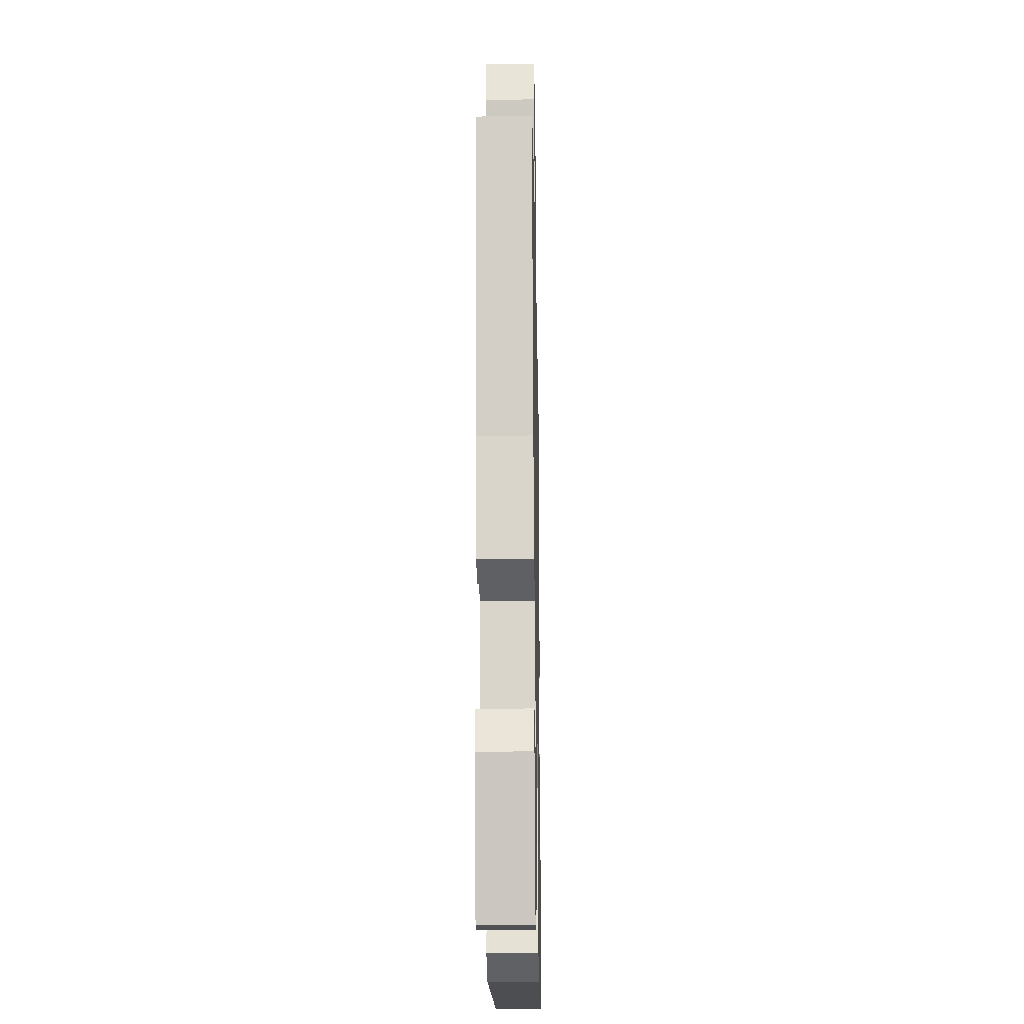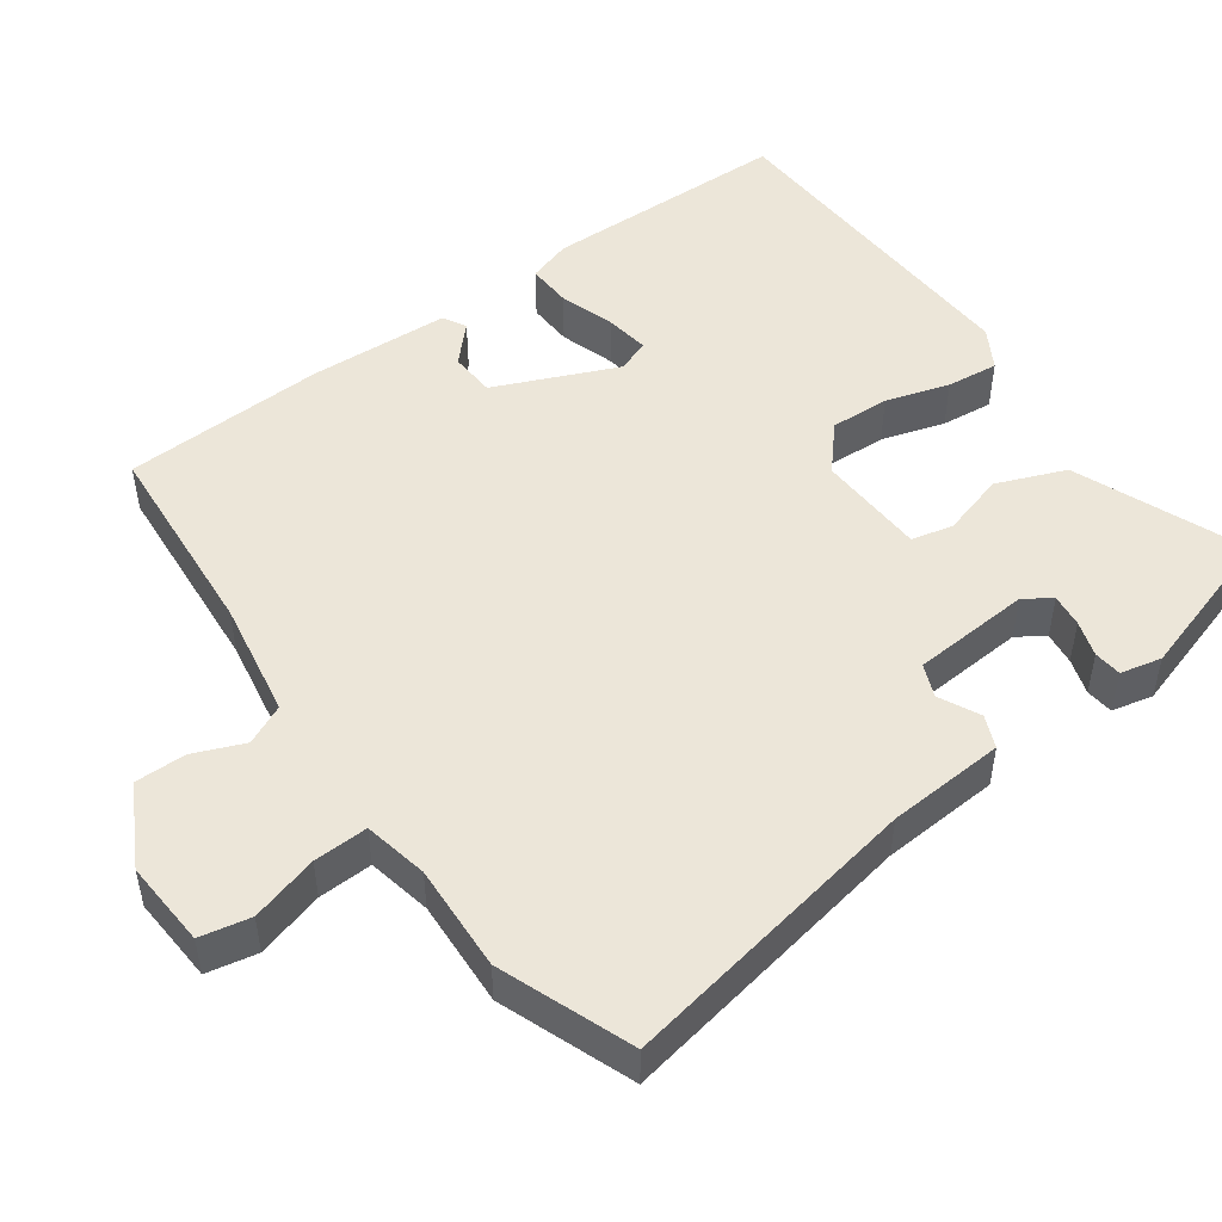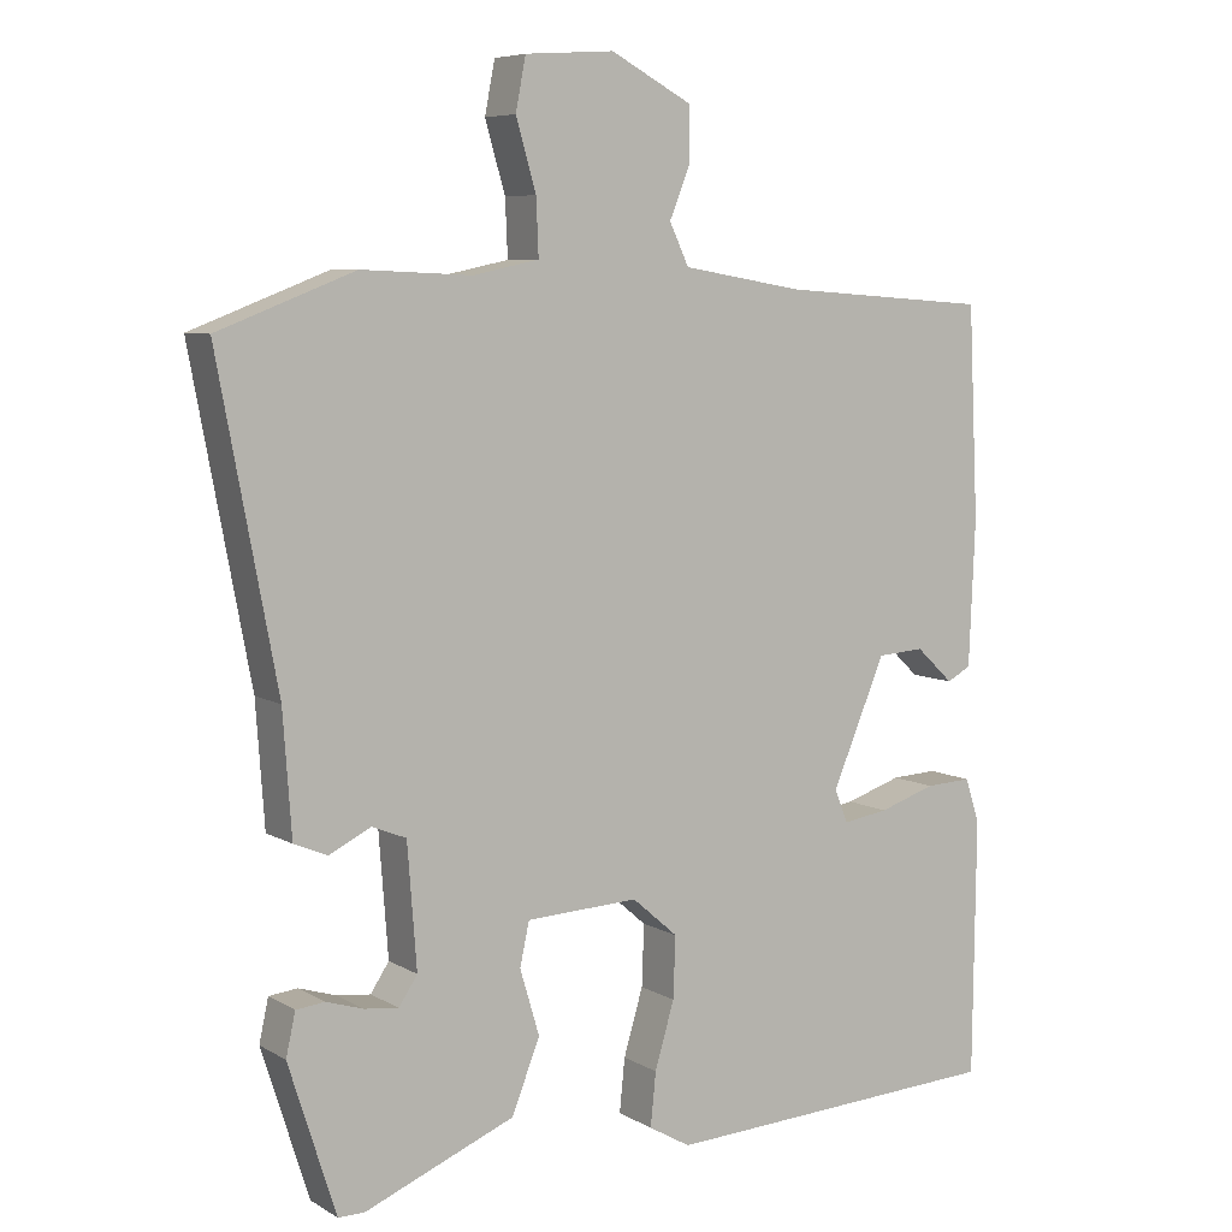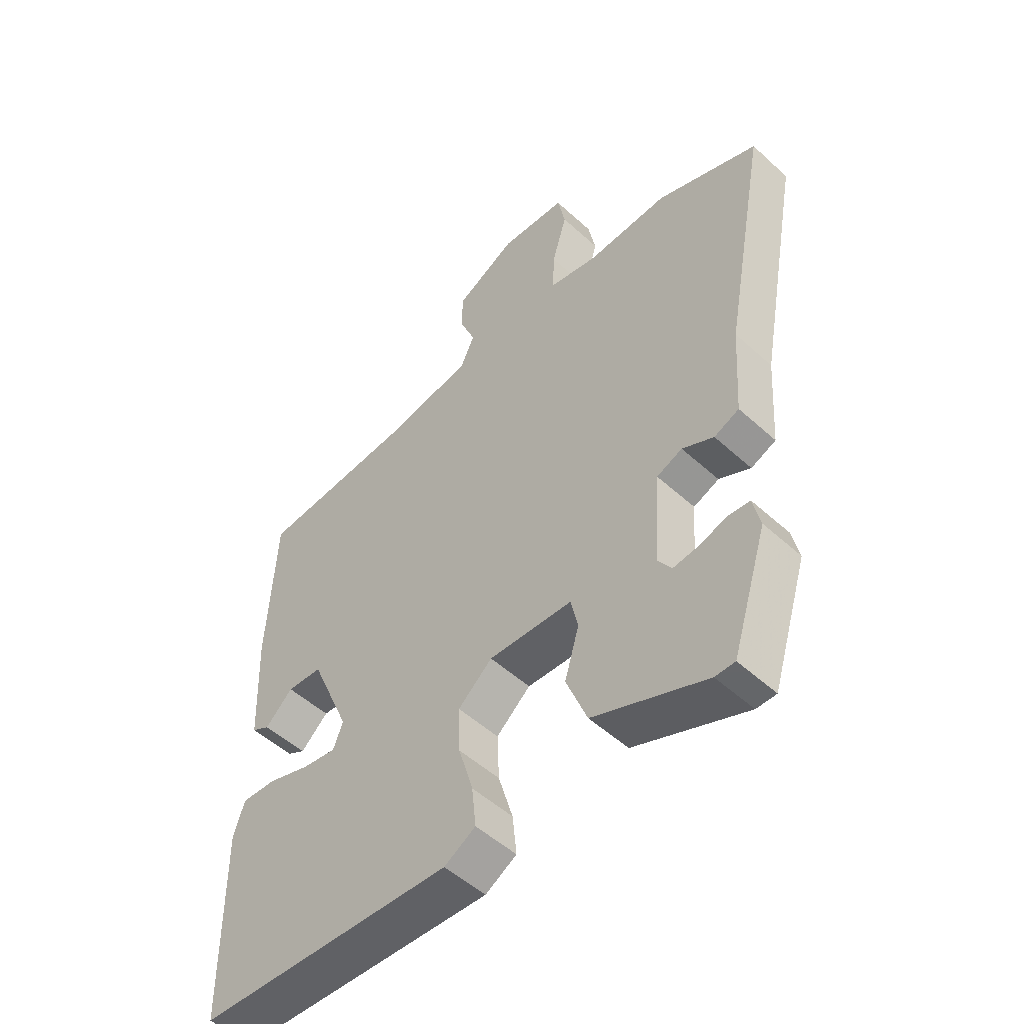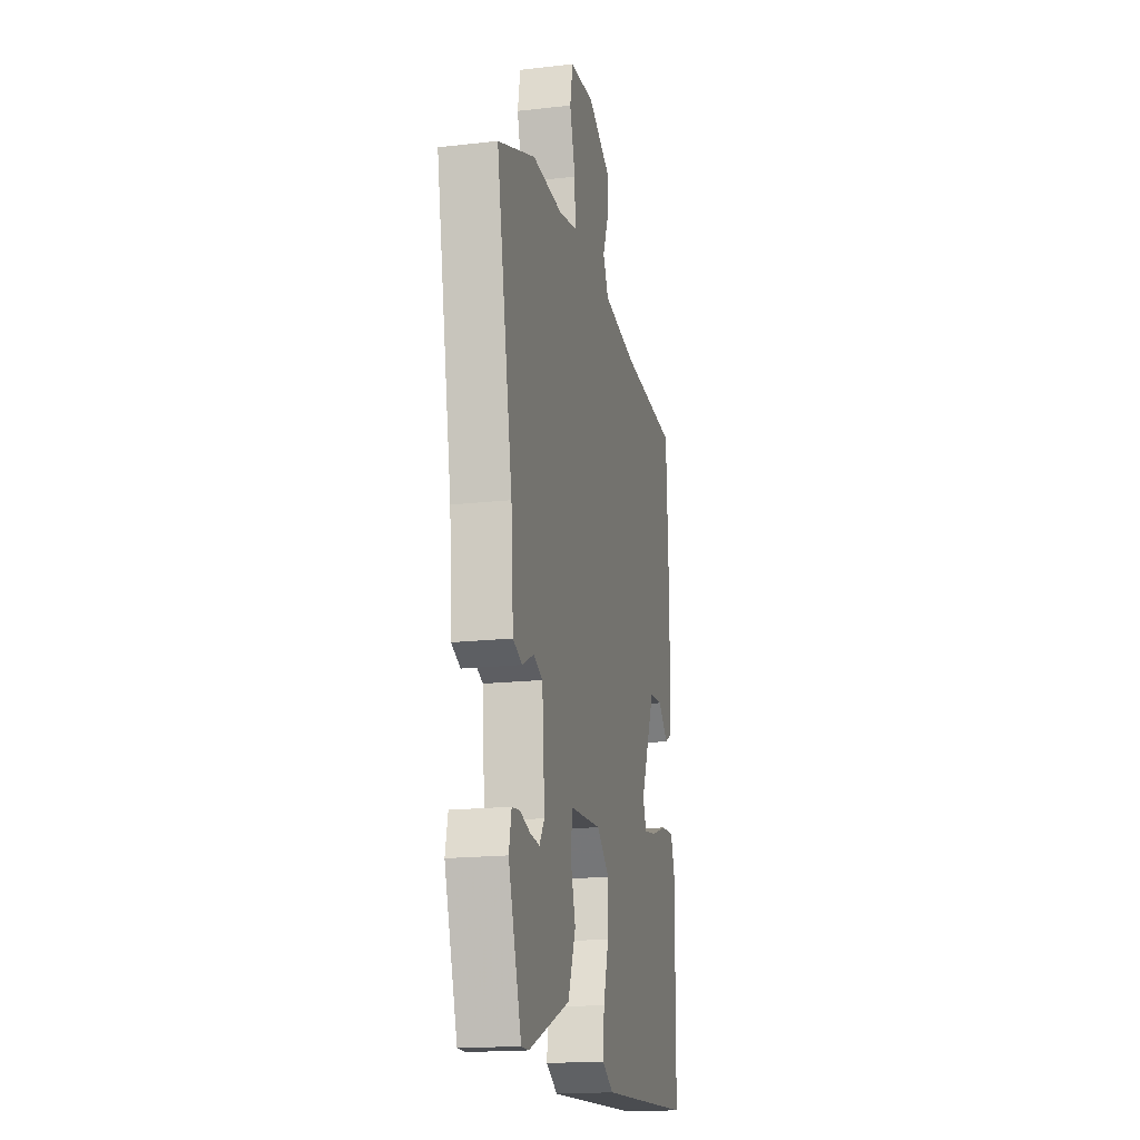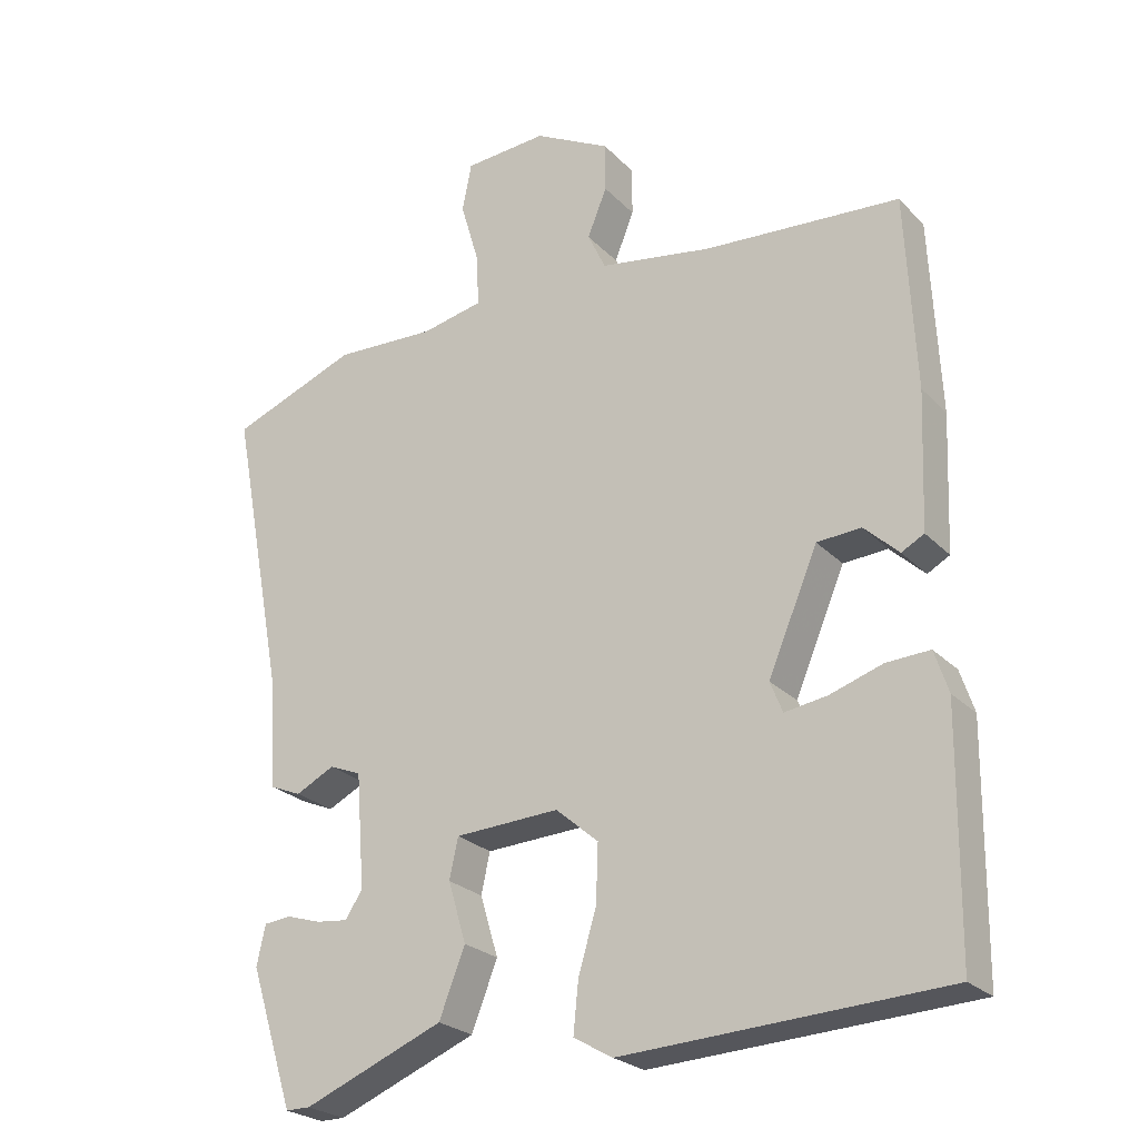
<metadata>
{"format":"obj","ext":"obj","renderer":"f3d","projection":"perspective","resolution":1024,"background":"white","views":[{"elev":-19.9,"azim":91.1,"up":"+Z"},{"elev":49.5,"azim":54.6,"up":"+Y"},{"elev":6.9,"azim":147.8,"up":"+Z"},{"elev":-51.7,"azim":45.4,"up":"+Z"},{"elev":-17.9,"azim":102.6,"up":"+Z"},{"elev":-24.8,"azim":-147.5,"up":"+Z"}]}
</metadata>
<code>
v 0.453 0.07 -0.526
v 0.419 0.07 -0.526
v 0.225 0.07 -0.447
v 0.189 0.07 -0.355
v 0.214 0.07 -0.271
v 0.202 0.07 -0.215
v 0.057 0.07 -0.208
v -0.002 0.07 -0.259
v 0.001 0.07 -0.338
v 0.026 0.07 -0.423
v 0.033 0.07 -0.492
v -0.021 0.07 -0.523
v -0.464 0.07 -0.5
v -0.468 0.07 -0.17
v -0.449 0.07 -0.112
v -0.389 0.07 -0.115
v -0.316 0.07 -0.139
v -0.257 0.07 -0.148
v -0.24 0.07 -0.105
v -0.309 0.07 0.058
v -0.37 0.07 0.062
v -0.418 0.07 0.017
v -0.449 0.07 0.034
v -0.457 0.07 0.222
v -0.444 0.07 0.493
v -0.173 0.07 0.512
v -0.017 0.07 0.538
v 0.008 0.07 0.591
v -0.019 0.07 0.658
v -0.019 0.07 0.726
v 0.087 0.07 0.782
v 0.202 0.07 0.774
v 0.215 0.07 0.707
v 0.189 0.07 0.618
v 0.186 0.07 0.546
v 0.271 0.07 0.528
v 0.413 0.07 0.534
v 0.589 0.07 0.466
v 0.513 0.07 0.064
v 0.502 0.07 -0.092
v 0.459 0.07 -0.11
v 0.405 0.07 -0.083
v 0.361 0.07 -0.101
v 0.349 0.07 -0.259
v 0.373 0.07 -0.295
v 0.417 0.07 -0.29
v 0.465 0.07 -0.275
v 0.502 0.07 -0.279
v 0.514 0.07 -0.334
v 0.453 0 -0.526
v 0.419 0 -0.526
v 0.225 0 -0.447
v 0.189 0 -0.355
v 0.214 0 -0.271
v 0.202 0 -0.215
v 0.057 0 -0.208
v -0.002 0 -0.259
v 0.001 0 -0.338
v 0.026 0 -0.423
v 0.033 0 -0.492
v -0.021 0 -0.523
v -0.464 0 -0.5
v -0.468 0 -0.17
v -0.449 0 -0.112
v -0.389 0 -0.115
v -0.316 0 -0.139
v -0.257 0 -0.148
v -0.24 0 -0.105
v -0.309 0 0.058
v -0.37 0 0.062
v -0.418 0 0.017
v -0.449 0 0.034
v -0.457 0 0.222
v -0.444 0 0.493
v -0.173 0 0.512
v -0.017 0 0.538
v 0.008 0 0.591
v -0.019 0 0.658
v -0.019 0 0.726
v 0.087 0 0.782
v 0.202 0 0.774
v 0.215 0 0.707
v 0.189 0 0.618
v 0.186 0 0.546
v 0.271 0 0.528
v 0.413 0 0.534
v 0.589 0 0.466
v 0.513 0 0.064
v 0.502 0 -0.092
v 0.459 0 -0.11
v 0.405 0 -0.083
v 0.361 0 -0.101
v 0.349 0 -0.259
v 0.373 0 -0.295
v 0.417 0 -0.29
v 0.465 0 -0.275
v 0.502 0 -0.279
v 0.514 0 -0.334
f 1 2 3
f 49 1 3
f 48 49 3
f 47 48 3
f 46 47 3
f 45 46 3 4
f 44 45 4 5
f 43 44 5 6
f 39 40 41 42
f 39 42 43
f 38 39 43
f 37 38 43
f 36 37 43
f 43 6 7
f 36 43 7
f 35 36 7
f 32 33 34
f 31 32 34
f 30 31 34
f 29 30 34
f 28 29 34
f 35 7 8
f 34 35 8
f 28 34 8
f 27 28 8
f 24 25 26
f 23 24 26
f 22 23 26
f 21 22 26
f 20 21 26 27
f 19 20 27 8
f 15 16 17
f 14 15 17
f 13 14 17
f 12 13 17
f 11 12 17
f 10 11 17
f 9 10 17
f 9 17 18
f 8 9 18 19
f 52 51 50
f 52 50 98
f 52 98 97
f 52 97 96
f 52 96 95
f 53 52 95 94
f 54 53 94 93
f 55 54 93 92
f 91 90 89 88
f 92 91 88
f 92 88 87
f 92 87 86
f 92 86 85
f 56 55 92
f 56 92 85
f 56 85 84
f 83 82 81
f 83 81 80
f 83 80 79
f 83 79 78
f 83 78 77
f 57 56 84
f 57 84 83
f 57 83 77
f 57 77 76
f 75 74 73
f 75 73 72
f 75 72 71
f 75 71 70
f 76 75 70 69
f 57 76 69 68
f 66 65 64
f 66 64 63
f 66 63 62
f 66 62 61
f 66 61 60
f 66 60 59
f 66 59 58
f 67 66 58
f 68 67 58 57
f 1 50 51 2
f 2 51 52 3
f 3 52 53 4
f 4 53 54 5
f 5 54 55 6
f 6 55 56 7
f 7 56 57 8
f 8 57 58 9
f 9 58 59 10
f 10 59 60 11
f 11 60 61 12
f 12 61 62 13
f 13 62 63 14
f 14 63 64 15
f 15 64 65 16
f 16 65 66 17
f 17 66 67 18
f 18 67 68 19
f 19 68 69 20
f 20 69 70 21
f 21 70 71 22
f 22 71 72 23
f 23 72 73 24
f 24 73 74 25
f 25 74 75 26
f 26 75 76 27
f 27 76 77 28
f 28 77 78 29
f 29 78 79 30
f 30 79 80 31
f 31 80 81 32
f 32 81 82 33
f 33 82 83 34
f 34 83 84 35
f 35 84 85 36
f 36 85 86 37
f 37 86 87 38
f 38 87 88 39
f 39 88 89 40
f 40 89 90 41
f 41 90 91 42
f 42 91 92 43
f 43 92 93 44
f 44 93 94 45
f 45 94 95 46
f 46 95 96 47
f 47 96 97 48
f 48 97 98 49
f 49 98 50 1

</code>
